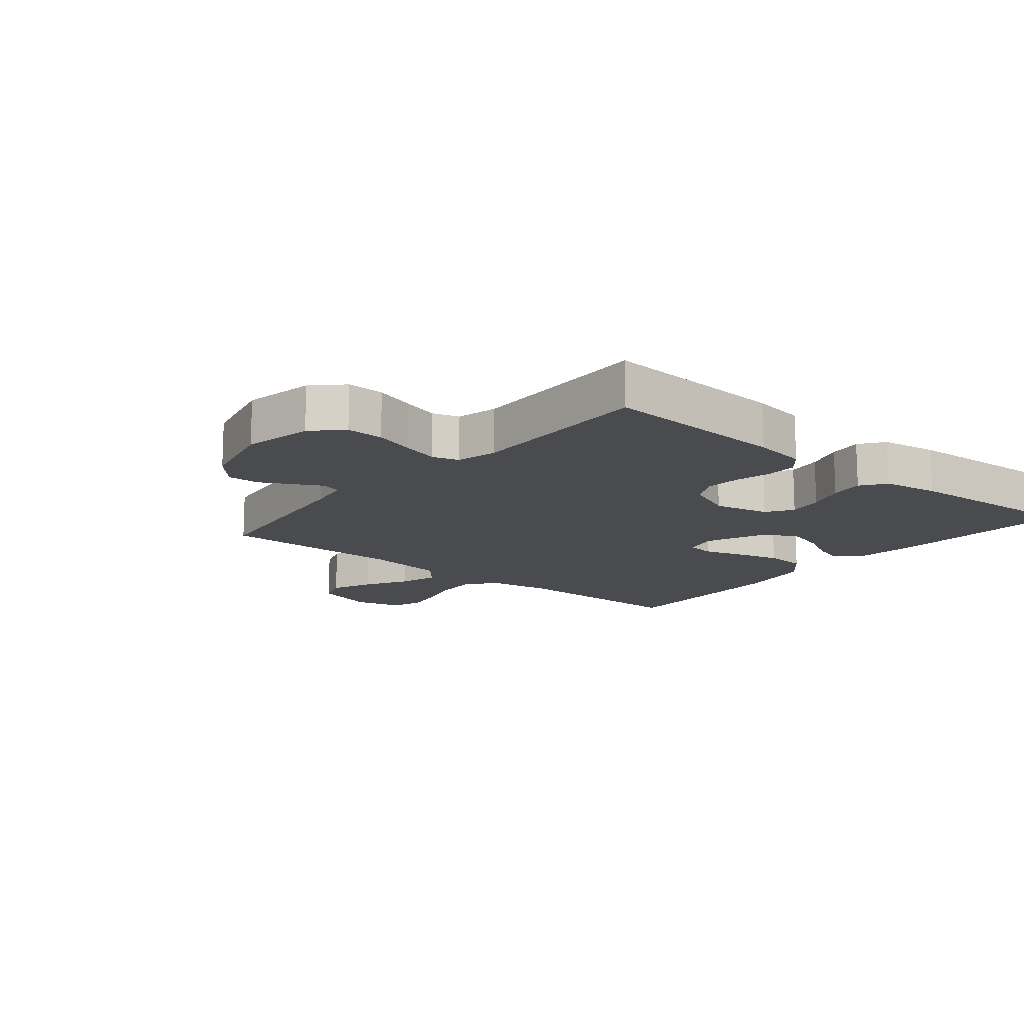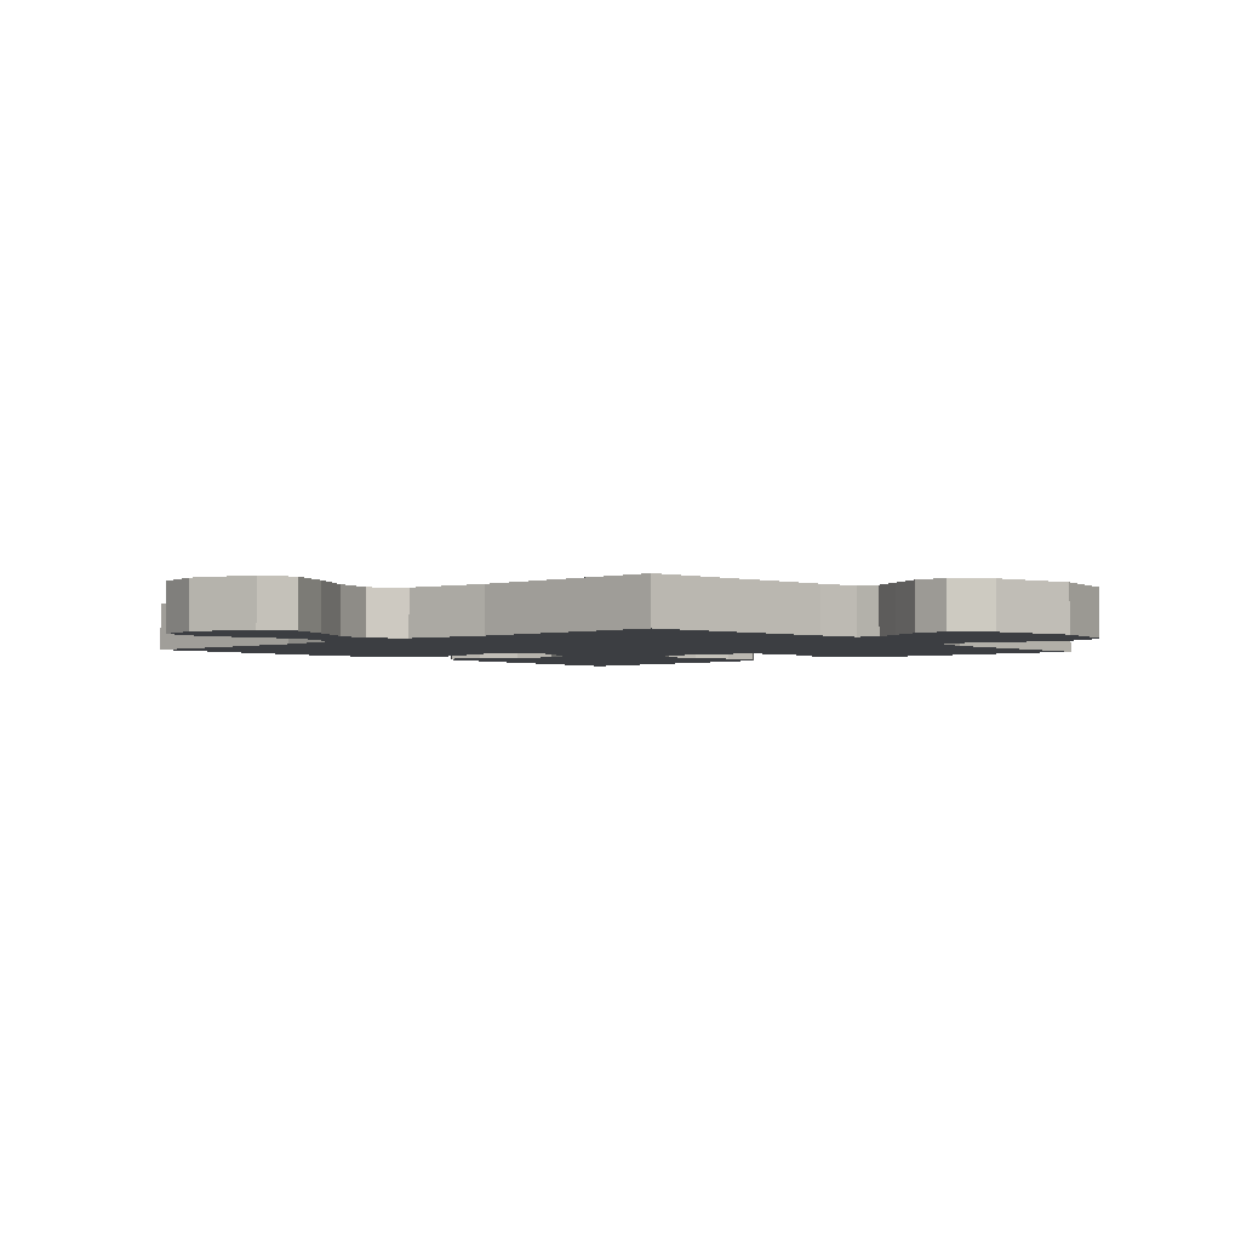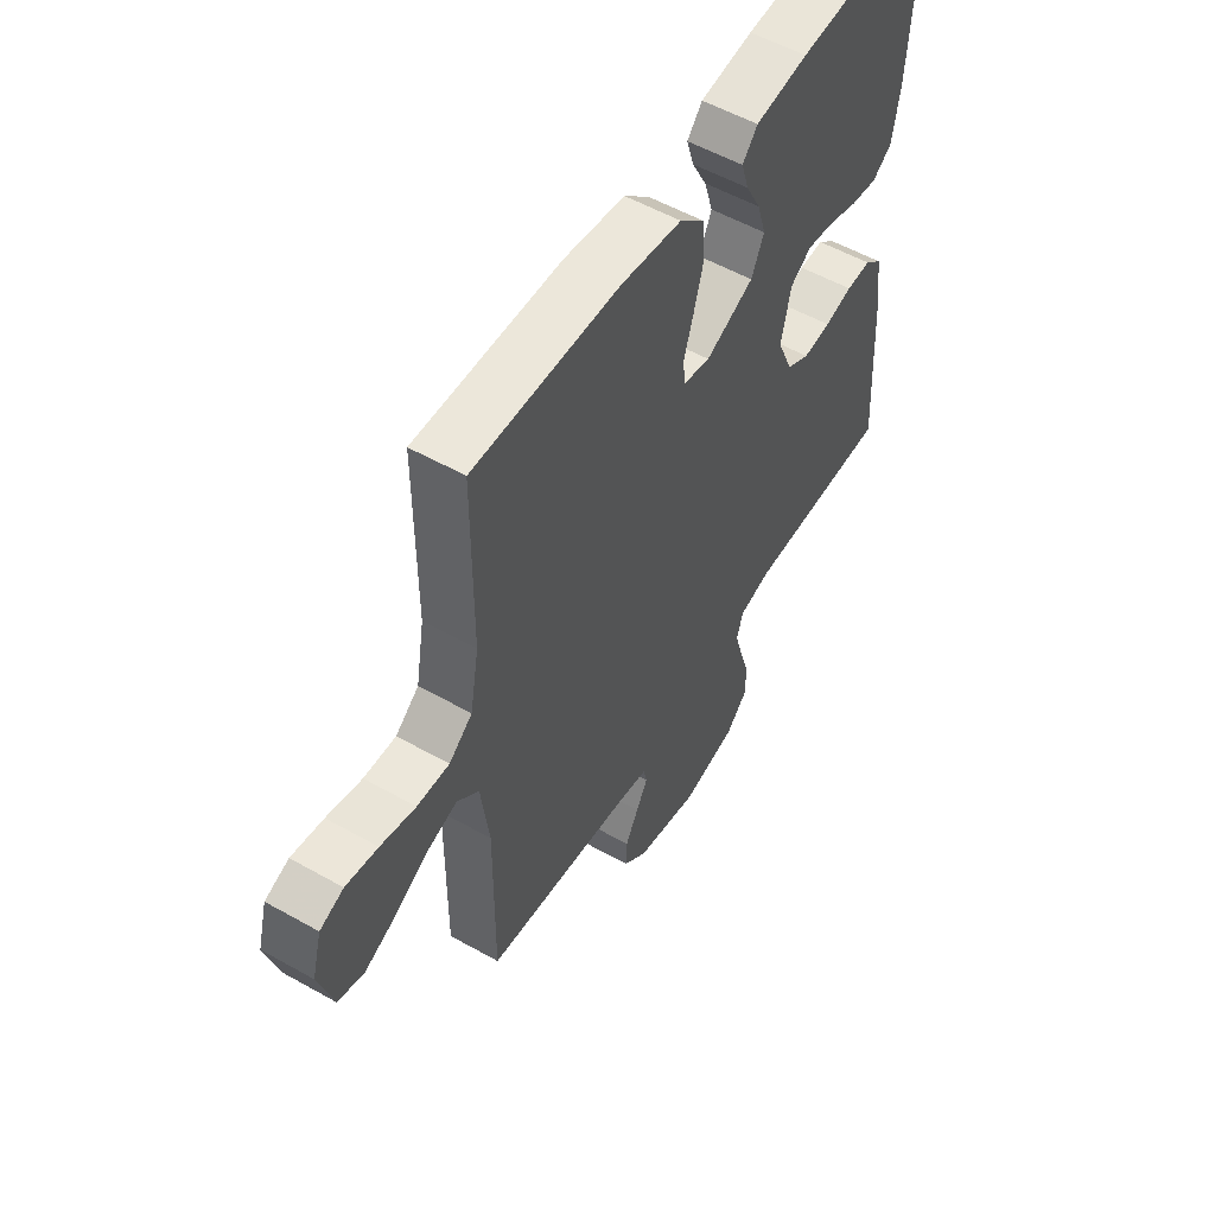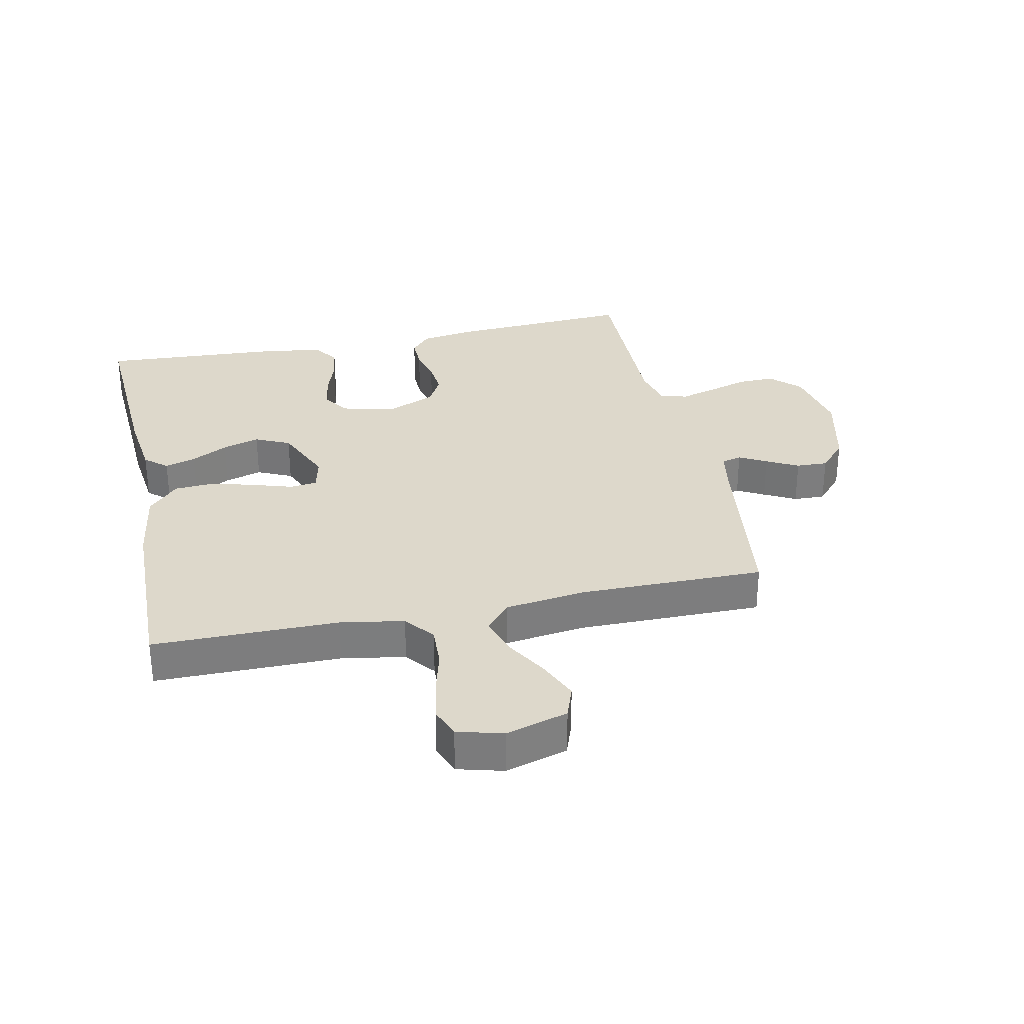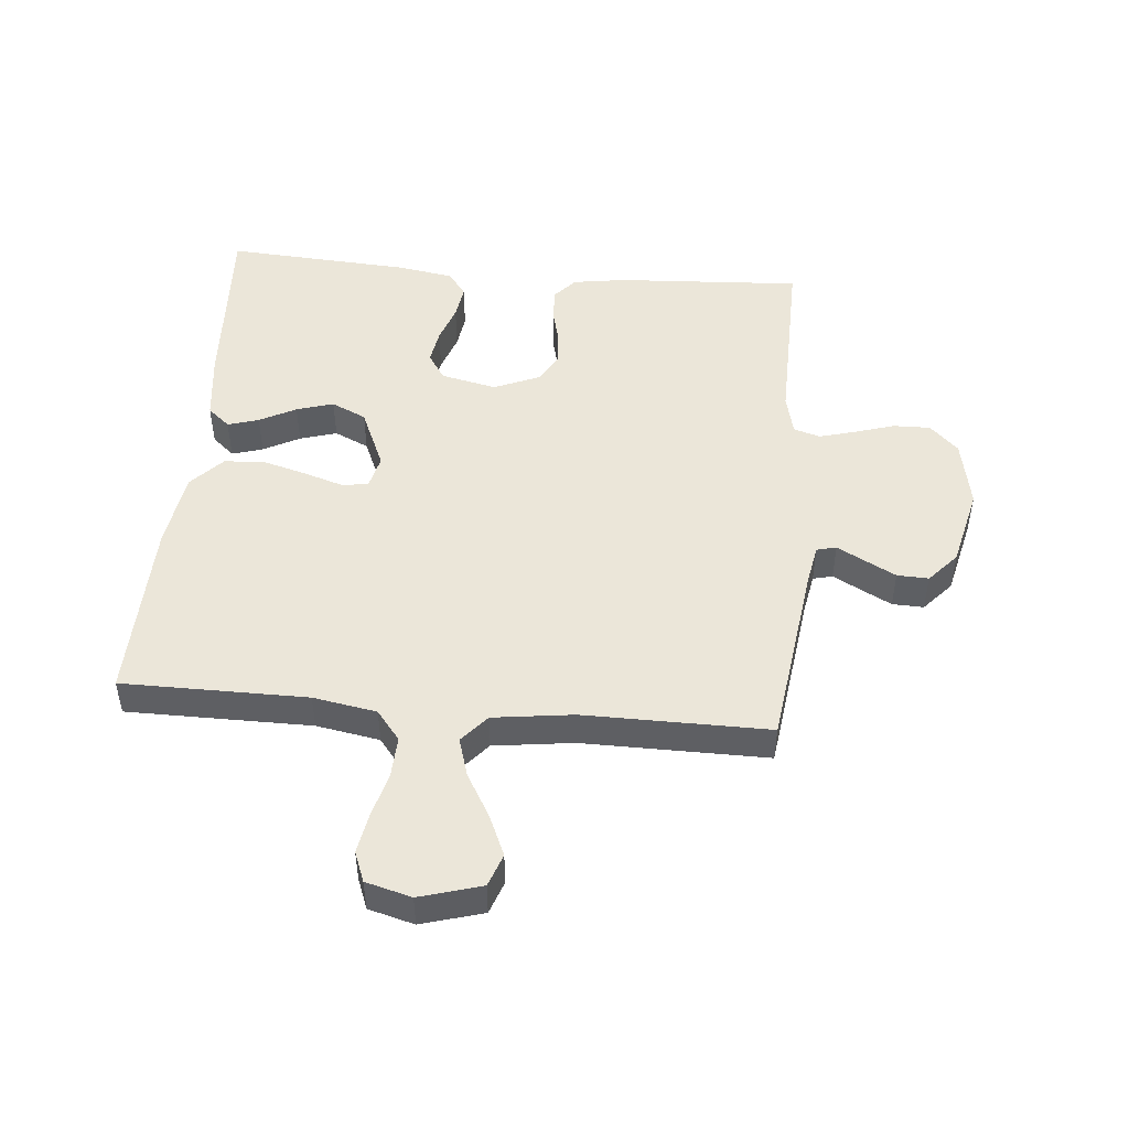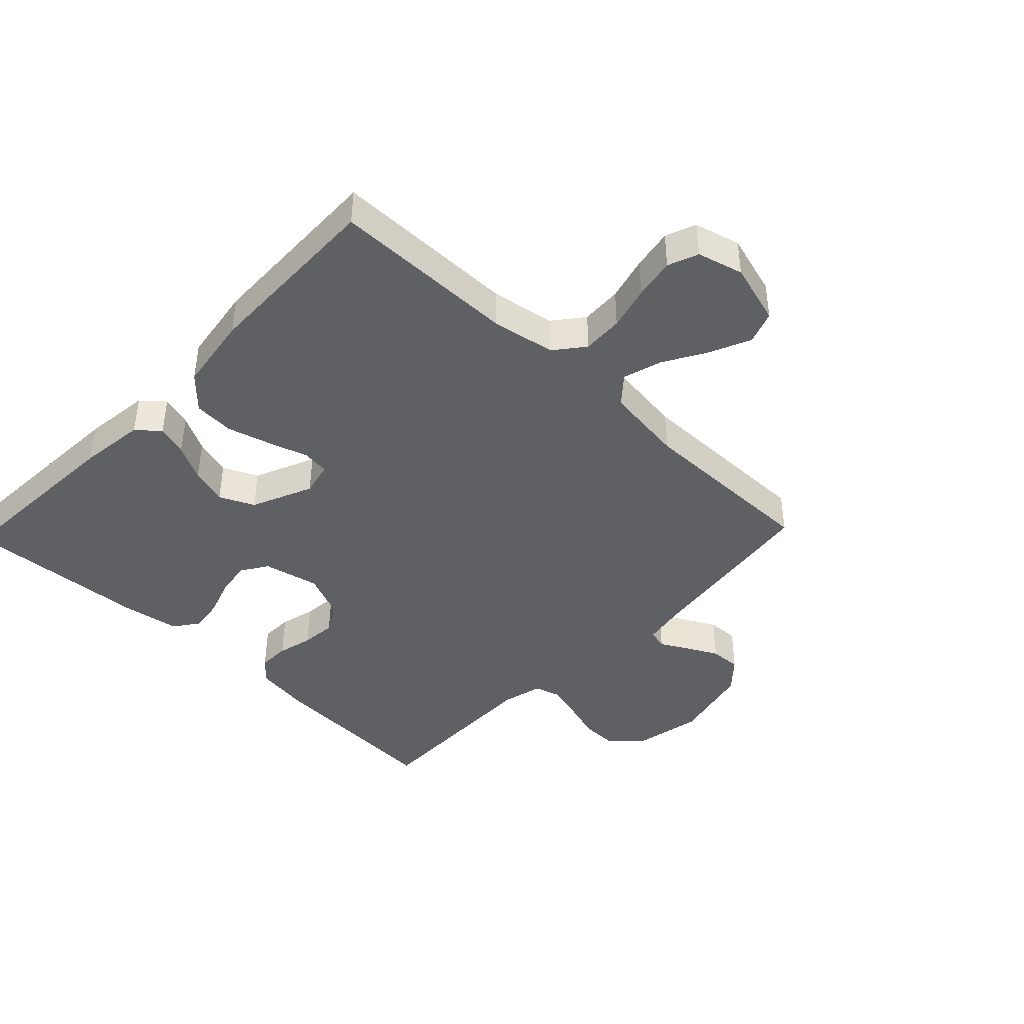
<metadata>
{"format":"obj","ext":"obj","renderer":"f3d","projection":"perspective","resolution":1024,"background":"white","views":[{"elev":-14.3,"azim":-129.7,"up":"+Y"},{"elev":-3.0,"azim":131.8,"up":"+Y"},{"elev":54.8,"azim":120.8,"up":"+Z"},{"elev":31.2,"azim":77.9,"up":"+Y"},{"elev":48.5,"azim":95.1,"up":"+Y"},{"elev":-42.2,"azim":46.2,"up":"+Y"}]}
</metadata>
<code>
v -0.5 0.07 0.5
v -0.2 0.07 0.484
v -0.092 0.07 0.471
v -0.061 0.07 0.435
v -0.076 0.07 0.385
v -0.107 0.07 0.326
v -0.125 0.07 0.266
v -0.099 0.07 0.21
v 0 0.07 0.167
v 0.055 0.07 0.18
v 0.06 0.07 0.224
v 0.04 0.07 0.287
v 0.02 0.07 0.358
v 0.024 0.07 0.424
v 0.076 0.07 0.473
v 0.2 0.07 0.492
v 0.5 0.07 0.5
v 0.501 0.07 0.2
v 0.519 0.07 0.097
v 0.567 0.07 0.059
v 0.633 0.07 0.062
v 0.705 0.07 0.081
v 0.771 0.07 0.093
v 0.82 0.07 0.074
v 0.84 0.07 0
v 0.811 0.07 -0.1
v 0.758 0.07 -0.119
v 0.692 0.07 -0.09
v 0.623 0.07 -0.05
v 0.56 0.07 -0.031
v 0.515 0.07 -0.07
v 0.498 0.07 -0.2
v 0.5 0.07 -0.5
v 0.2 0.07 -0.54
v 0.134 0.07 -0.552
v 0.126 0.07 -0.584
v 0.15 0.07 -0.628
v 0.177 0.07 -0.679
v 0.179 0.07 -0.73
v 0.13 0.07 -0.774
v 0 0.07 -0.805
v -0.113 0.07 -0.783
v -0.158 0.07 -0.737
v -0.157 0.07 -0.677
v -0.137 0.07 -0.612
v -0.121 0.07 -0.554
v -0.134 0.07 -0.511
v -0.2 0.07 -0.495
v -0.5 0.07 -0.5
v -0.483 0.07 -0.2
v -0.47 0.07 -0.114
v -0.434 0.07 -0.082
v -0.383 0.07 -0.083
v -0.326 0.07 -0.097
v -0.269 0.07 -0.102
v -0.222 0.07 -0.076
v -0.19 0.07 0
v -0.21 0.07 0.09
v -0.253 0.07 0.118
v -0.31 0.07 0.109
v -0.371 0.07 0.088
v -0.426 0.07 0.08
v -0.466 0.07 0.109
v -0.481 0.07 0.2
v -0.5 0 0.5
v -0.2 0 0.484
v -0.092 0 0.471
v -0.061 0 0.435
v -0.076 0 0.385
v -0.107 0 0.326
v -0.125 0 0.266
v -0.099 0 0.21
v 0 0 0.167
v 0.055 0 0.18
v 0.06 0 0.224
v 0.04 0 0.287
v 0.02 0 0.358
v 0.024 0 0.424
v 0.076 0 0.473
v 0.2 0 0.492
v 0.5 0 0.5
v 0.501 0 0.2
v 0.519 0 0.097
v 0.567 0 0.059
v 0.633 0 0.062
v 0.705 0 0.081
v 0.771 0 0.093
v 0.82 0 0.074
v 0.84 0 0
v 0.811 0 -0.1
v 0.758 0 -0.119
v 0.692 0 -0.09
v 0.623 0 -0.05
v 0.56 0 -0.031
v 0.515 0 -0.07
v 0.498 0 -0.2
v 0.5 0 -0.5
v 0.2 0 -0.54
v 0.134 0 -0.552
v 0.126 0 -0.584
v 0.15 0 -0.628
v 0.177 0 -0.679
v 0.179 0 -0.73
v 0.13 0 -0.774
v 0 0 -0.805
v -0.113 0 -0.783
v -0.158 0 -0.737
v -0.157 0 -0.677
v -0.137 0 -0.612
v -0.121 0 -0.554
v -0.134 0 -0.511
v -0.2 0 -0.495
v -0.5 0 -0.5
v -0.483 0 -0.2
v -0.47 0 -0.114
v -0.434 0 -0.082
v -0.383 0 -0.083
v -0.326 0 -0.097
v -0.269 0 -0.102
v -0.222 0 -0.076
v -0.19 0 0
v -0.21 0 0.09
v -0.253 0 0.118
v -0.31 0 0.109
v -0.371 0 0.088
v -0.426 0 0.08
v -0.466 0 0.109
v -0.481 0 0.2
f 4 5 6
f 3 4 6
f 2 3 6
f 1 2 6
f 64 1 6
f 63 64 6
f 62 63 6
f 61 62 6
f 60 61 6
f 59 60 6 7
f 58 59 7 8
f 57 58 8 9
f 56 57 9 10
f 52 53 54
f 51 52 54
f 50 51 54
f 49 50 54
f 48 49 54
f 47 48 54 55
f 43 44 45
f 42 43 45
f 41 42 45
f 40 41 45
f 39 40 45
f 38 39 45
f 37 38 45
f 36 37 45
f 35 36 45 46
f 34 35 46 47
f 47 55 56
f 34 47 56
f 33 34 56
f 32 33 56
f 27 28 29
f 26 27 29
f 25 26 29
f 24 25 29
f 23 24 29
f 22 23 29
f 21 22 29
f 20 21 29 30
f 19 20 30 31
f 16 17 18
f 15 16 18
f 14 15 18
f 13 14 18
f 12 13 18
f 11 12 18
f 19 31 32
f 18 19 32
f 11 18 32
f 10 11 32
f 10 32 56
f 70 69 68
f 70 68 67
f 70 67 66
f 70 66 65
f 70 65 128
f 70 128 127
f 70 127 126
f 70 126 125
f 70 125 124
f 71 70 124 123
f 72 71 123 122
f 73 72 122 121
f 74 73 121 120
f 118 117 116
f 118 116 115
f 118 115 114
f 118 114 113
f 118 113 112
f 119 118 112 111
f 109 108 107
f 109 107 106
f 109 106 105
f 109 105 104
f 109 104 103
f 109 103 102
f 109 102 101
f 109 101 100
f 110 109 100 99
f 111 110 99 98
f 120 119 111
f 120 111 98
f 120 98 97
f 120 97 96
f 93 92 91
f 93 91 90
f 93 90 89
f 93 89 88
f 93 88 87
f 93 87 86
f 93 86 85
f 94 93 85 84
f 95 94 84 83
f 82 81 80
f 82 80 79
f 82 79 78
f 82 78 77
f 82 77 76
f 82 76 75
f 96 95 83
f 96 83 82
f 96 82 75
f 96 75 74
f 120 96 74
f 1 65 66 2
f 2 66 67 3
f 3 67 68 4
f 4 68 69 5
f 5 69 70 6
f 6 70 71 7
f 7 71 72 8
f 8 72 73 9
f 9 73 74 10
f 10 74 75 11
f 11 75 76 12
f 12 76 77 13
f 13 77 78 14
f 14 78 79 15
f 15 79 80 16
f 16 80 81 17
f 17 81 82 18
f 18 82 83 19
f 19 83 84 20
f 20 84 85 21
f 21 85 86 22
f 22 86 87 23
f 23 87 88 24
f 24 88 89 25
f 25 89 90 26
f 26 90 91 27
f 27 91 92 28
f 28 92 93 29
f 29 93 94 30
f 30 94 95 31
f 31 95 96 32
f 32 96 97 33
f 33 97 98 34
f 34 98 99 35
f 35 99 100 36
f 36 100 101 37
f 37 101 102 38
f 38 102 103 39
f 39 103 104 40
f 40 104 105 41
f 41 105 106 42
f 42 106 107 43
f 43 107 108 44
f 44 108 109 45
f 45 109 110 46
f 46 110 111 47
f 47 111 112 48
f 48 112 113 49
f 49 113 114 50
f 50 114 115 51
f 51 115 116 52
f 52 116 117 53
f 53 117 118 54
f 54 118 119 55
f 55 119 120 56
f 56 120 121 57
f 57 121 122 58
f 58 122 123 59
f 59 123 124 60
f 60 124 125 61
f 61 125 126 62
f 62 126 127 63
f 63 127 128 64
f 64 128 65 1

</code>
